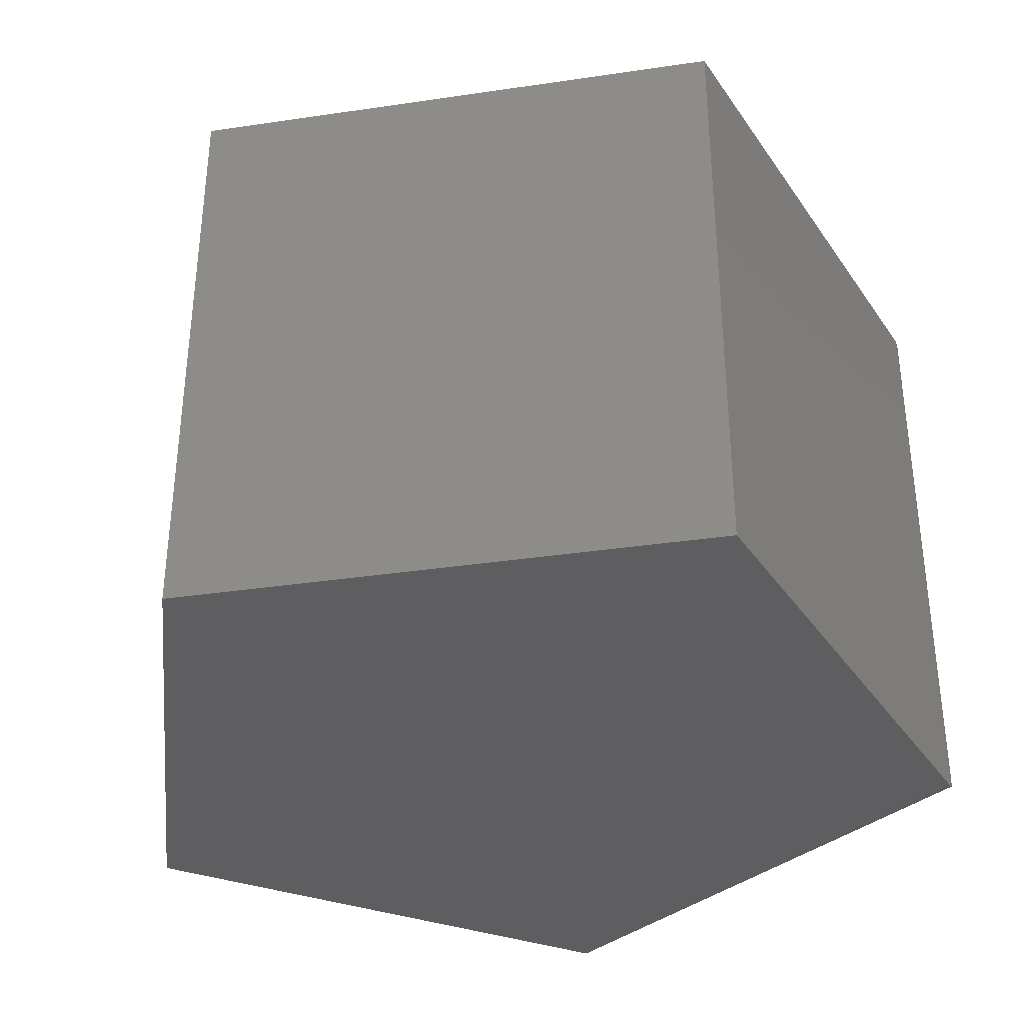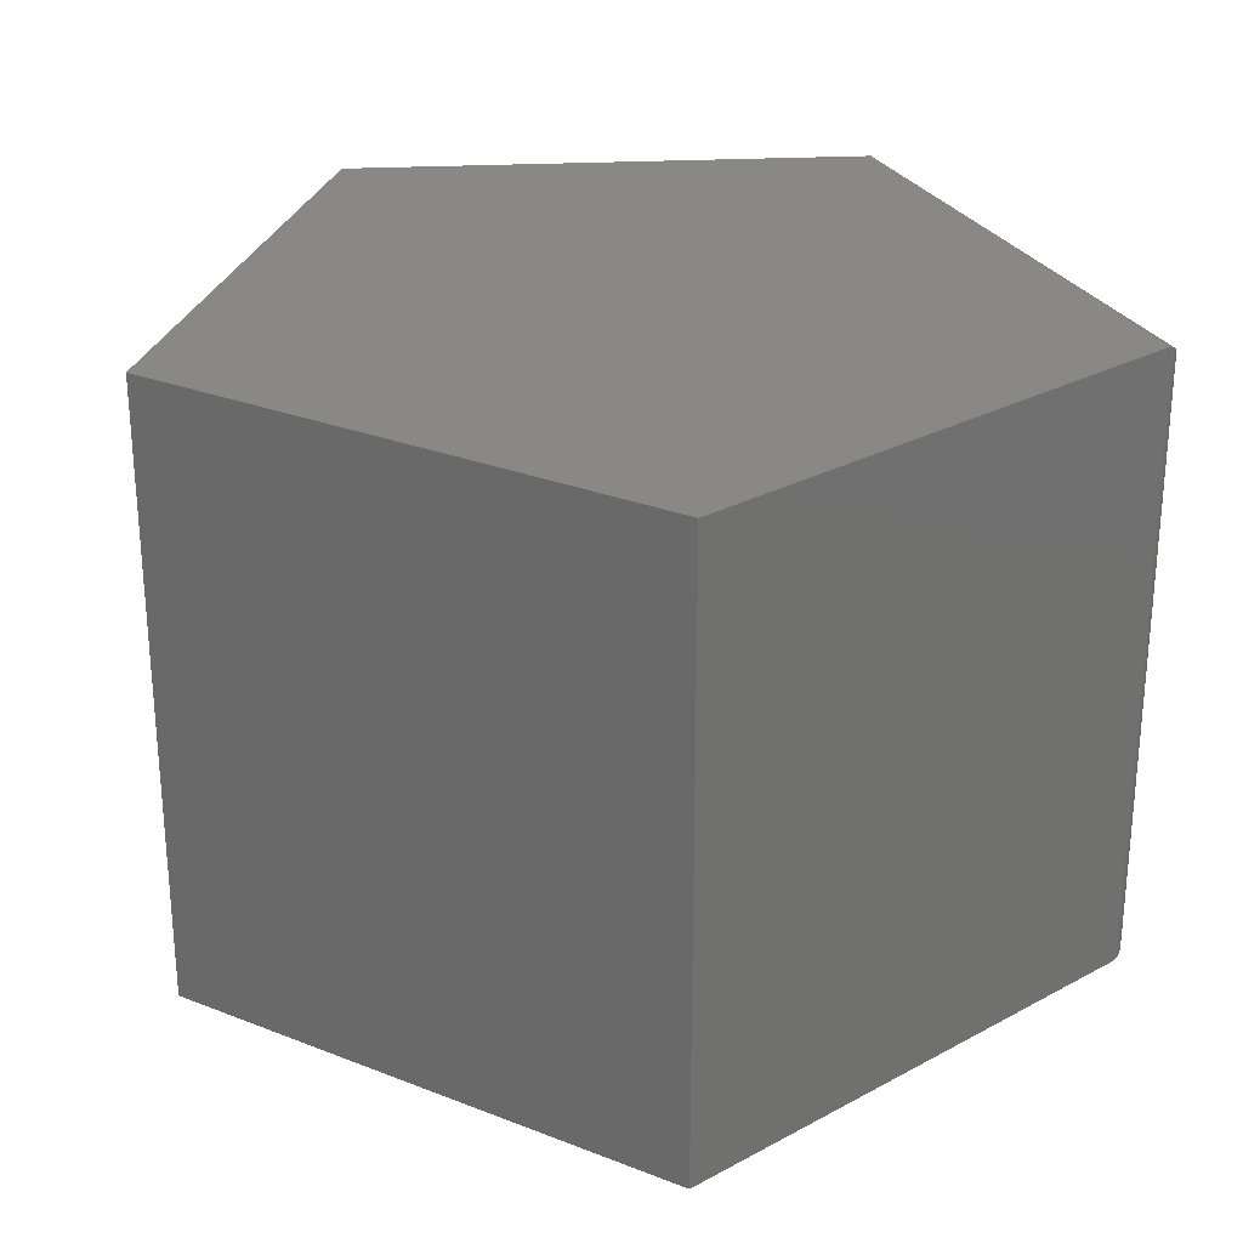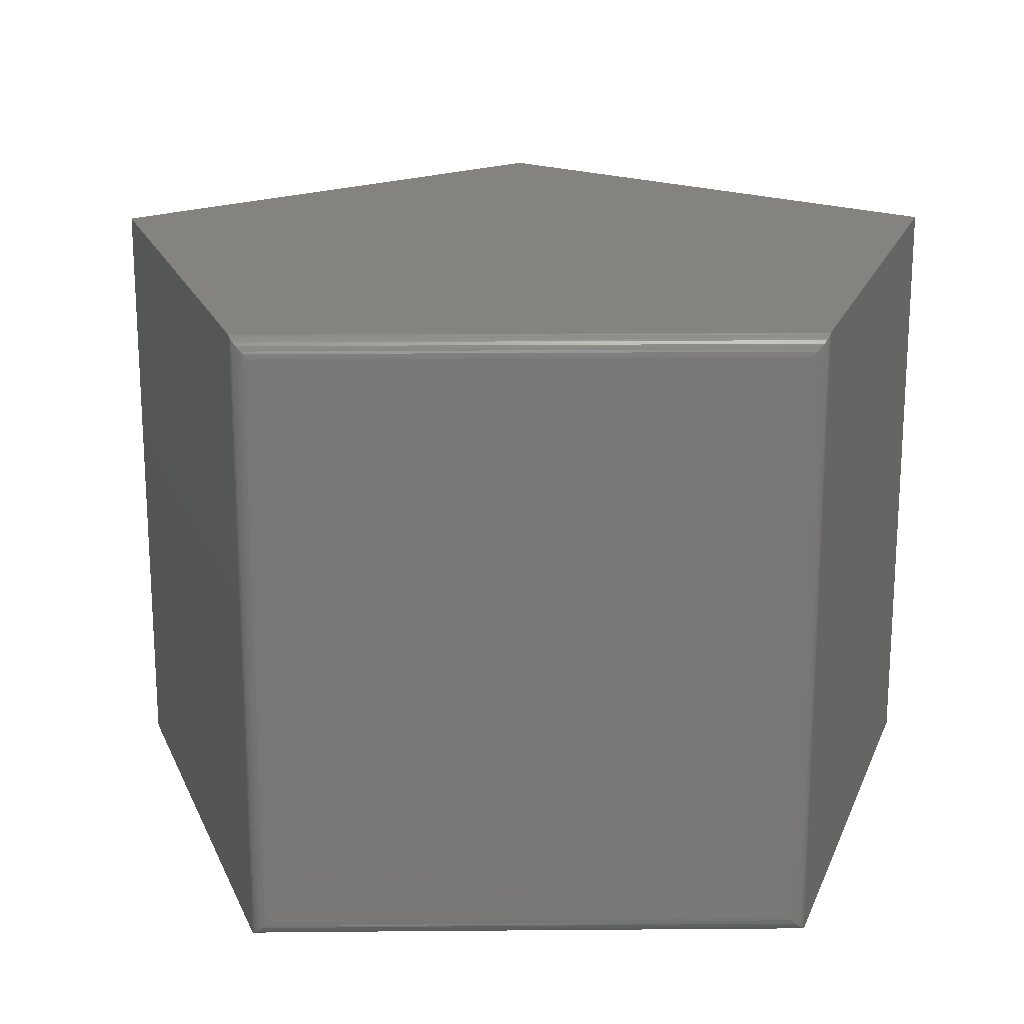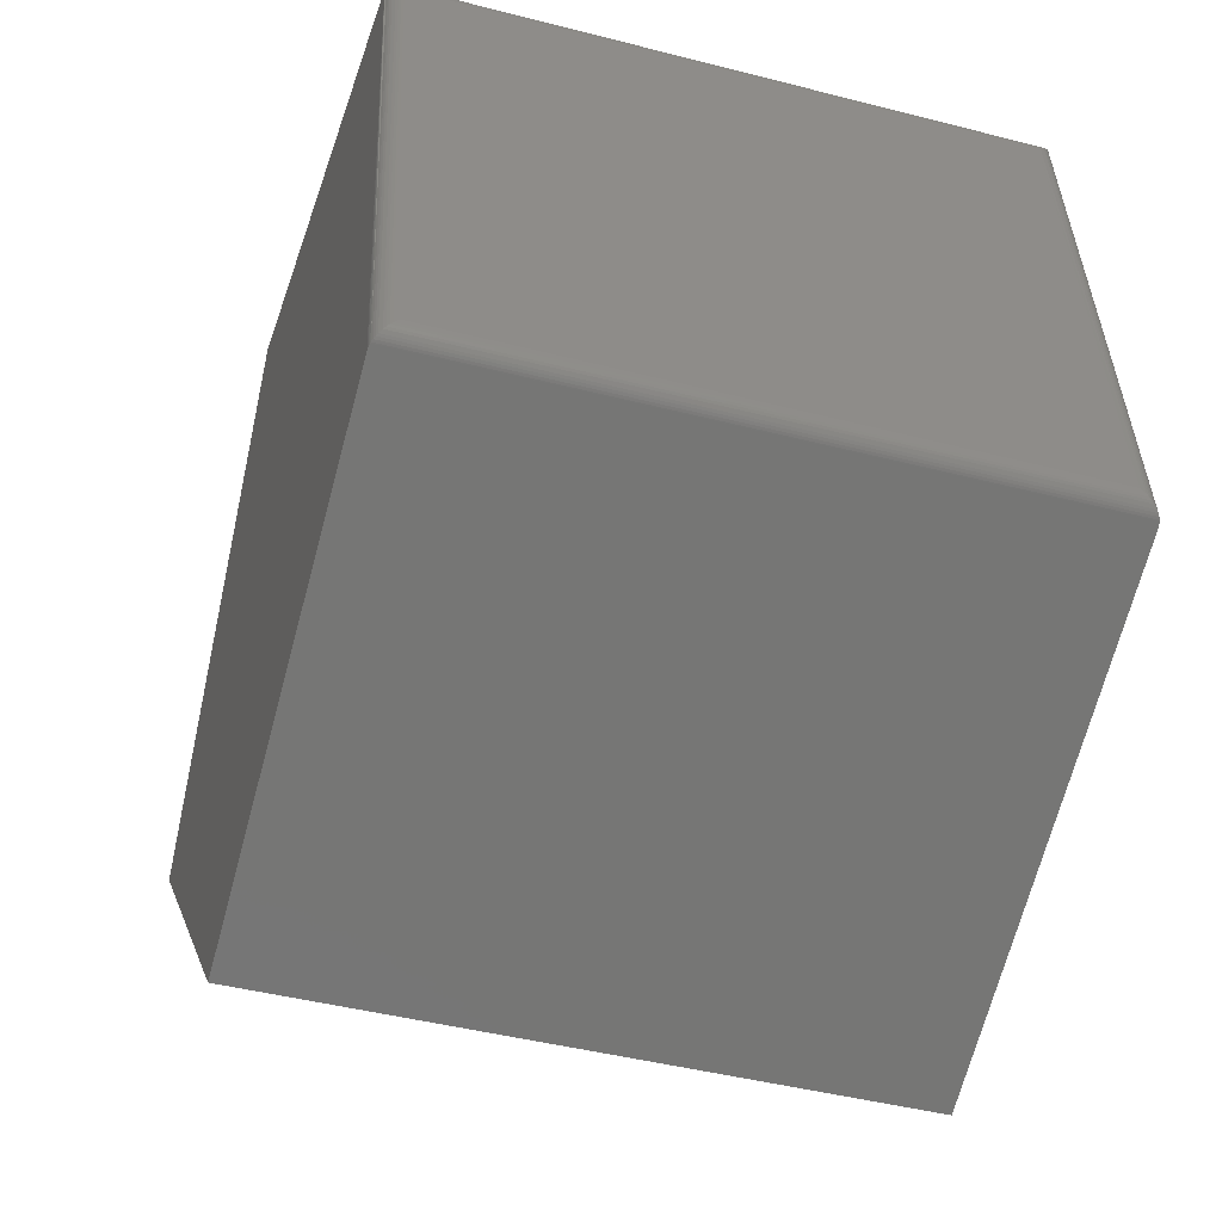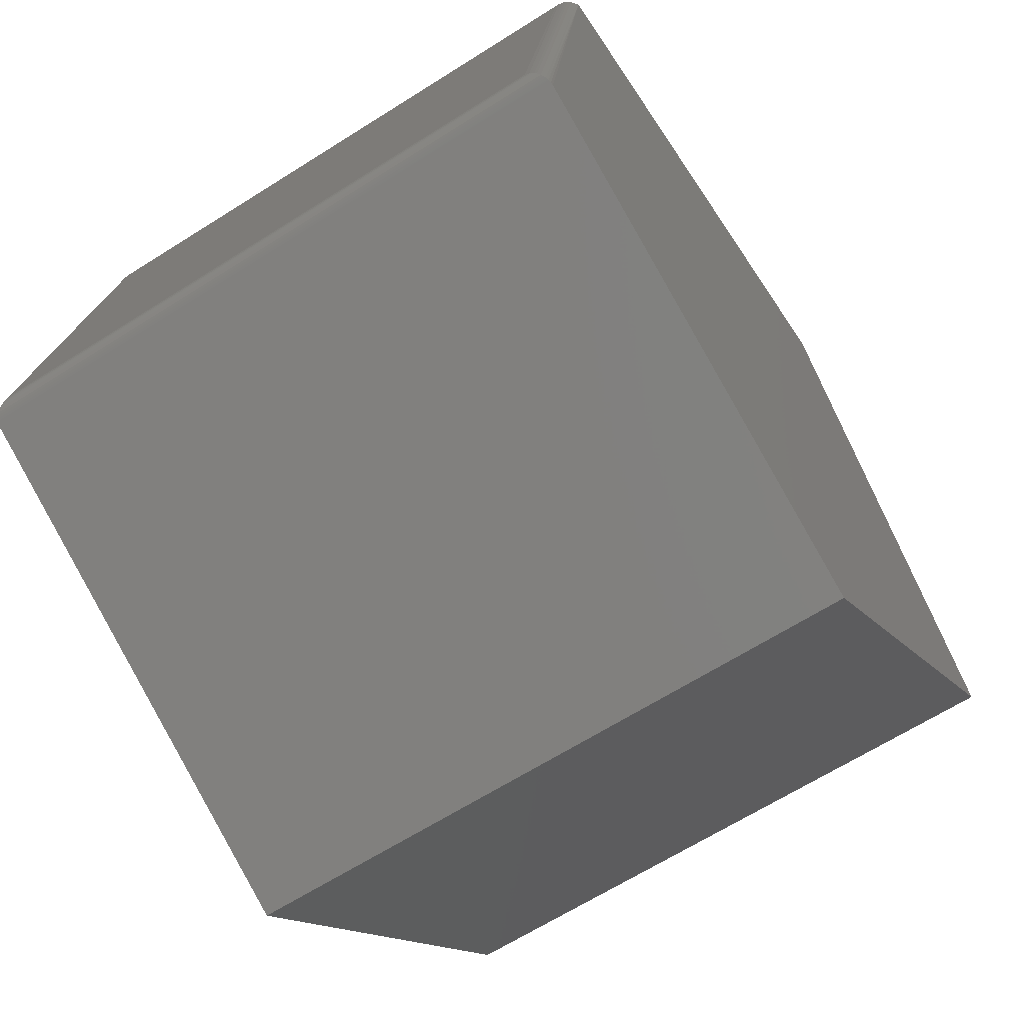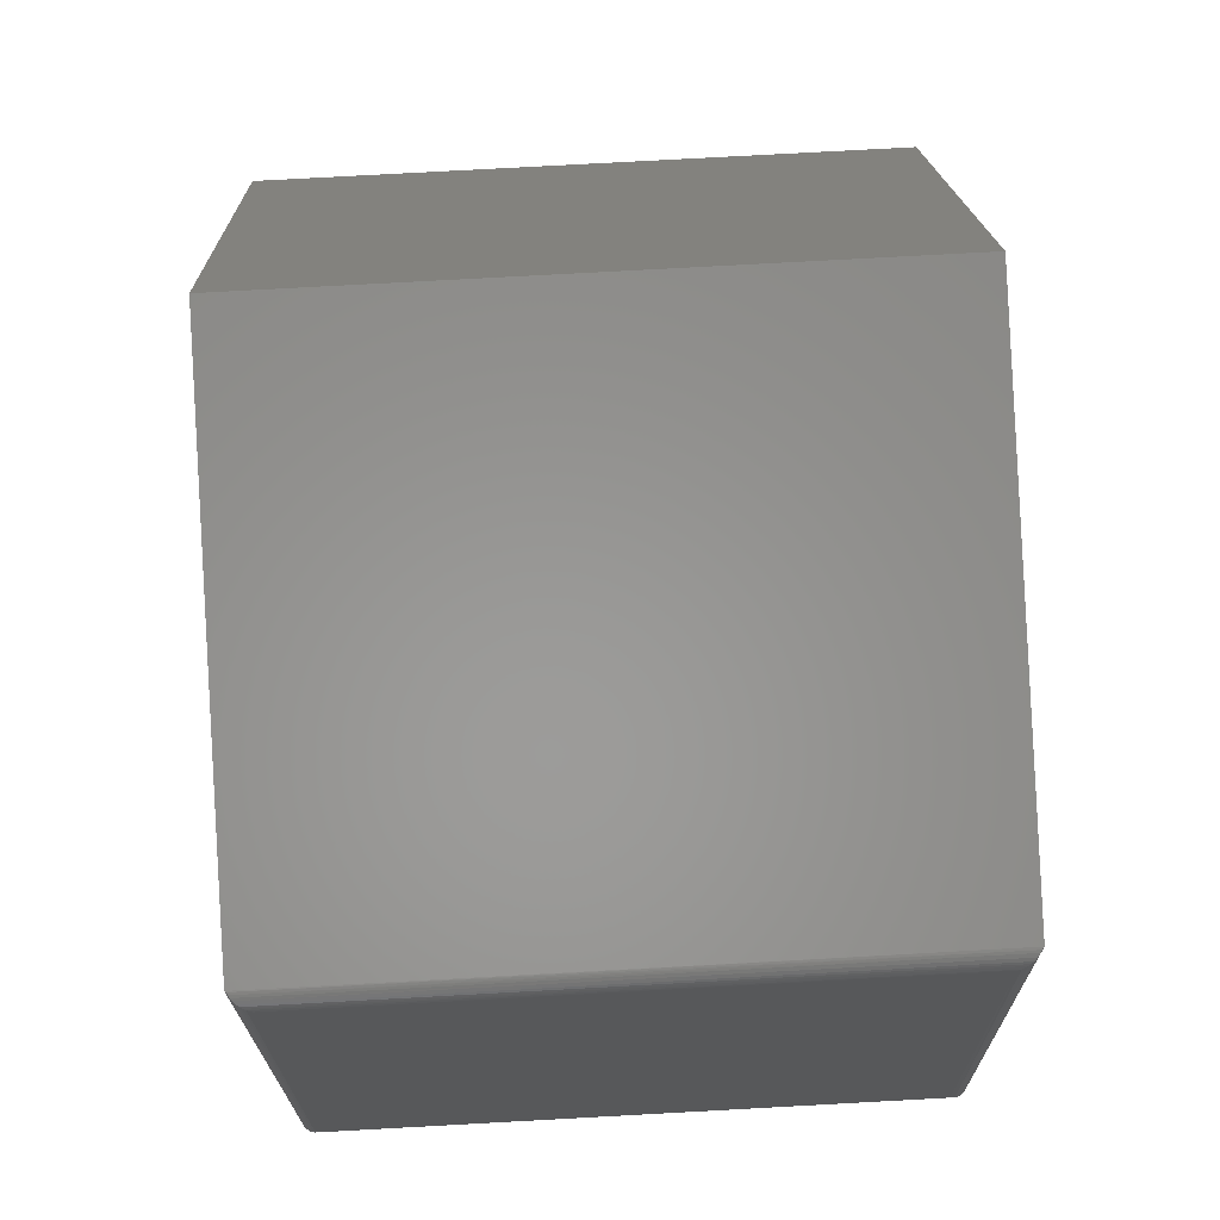
<metadata>
{"format":"stl","ext":"stl","renderer":"f3d","projection":"perspective","resolution":1024,"background":"white","views":[{"elev":-36.1,"azim":-35.4,"up":"+Z"},{"elev":27.2,"azim":-15.1,"up":"+Z"},{"elev":19.2,"azim":96.7,"up":"+Z"},{"elev":-44.2,"azim":73.2,"up":"+Y"},{"elev":-65.3,"azim":122.5,"up":"+Y"},{"elev":77.9,"azim":86.9,"up":"+Y"}]}
</metadata>
<code>
# stl→obj: 49 verts, 94 faces
v -0.09951 -0.5477 0
v -0.5547 -0.07031 0
v 0.4777 -0.2805 0
v -0.2327 0.507 0
v 0.3946 0.388 0
v 0.3946 0.388 0.75
v -0.2327 0.507 0.75
v 0.4777 -0.2805 0.75
v -0.5547 -0.07031 0.75
v -0.09951 -0.5477 0.75
v 0.4977 -0.253 0.02344
v 0.4135 0.3681 0.02344
v 0.4977 -0.253 0.7266
v 0.4135 0.3681 0.7266
v 0.4812 -0.2788 0.0002899
v 0.4843 -0.2774 0.001039
v 0.4843 -0.2774 0.749
v 0.4812 -0.2788 0.7497
v 0.3958 0.3877 0.7484
v 0.3974 0.3873 0.002283
v 0.4128 0.3714 0.02013
v 0.412 0.3737 0.7323
v 0.3985 0.3869 0.7472
v 0.4001 0.3863 0.003678
v 0.4012 0.3857 0.7456
v 0.4038 0.3841 0.7437
v 0.4038 0.3841 0.006324
v 0.4071 0.3812 0.7404
v 0.4071 0.3813 0.009528
v 0.4091 0.3789 0.7379
v 0.409 0.379 0.01205
v 0.4107 0.3764 0.7351
v 0.4106 0.3766 0.01468
v 0.4977 -0.2589 0.7324
v 0.4972 -0.2619 0.7353
v 0.4962 -0.2648 0.7381
v 0.4949 -0.2675 0.7406
v 0.4924 -0.2713 0.744
v 0.4902 -0.2735 0.7459
v 0.4878 -0.2754 0.7474
v 0.4854 -0.2768 0.7485
v 0.4854 -0.2768 0.001451
v 0.4977 -0.2589 0.01759
v 0.4972 -0.2619 0.01473
v 0.4962 -0.2648 0.01194
v 0.4949 -0.2675 0.009403
v 0.4924 -0.2713 0.006044
v 0.4902 -0.2735 0.00415
v 0.4878 -0.2754 0.002581
f 1 2 3
f 3 2 4
f 3 4 5
f 6 7 8
f 8 7 9
f 8 9 10
f 5 4 6
f 6 4 7
f 11 12 13
f 13 12 14
f 3 15 16
f 1 3 16
f 1 16 17
f 1 17 18
f 1 18 8
f 1 8 10
f 5 19 20
f 5 6 19
f 14 21 22
f 14 12 21
f 19 23 20
f 24 20 23
f 23 25 24
f 24 25 26
f 24 26 27
f 27 26 28
f 27 28 29
f 29 28 30
f 29 30 31
f 31 30 32
f 31 32 33
f 33 32 22
f 33 22 21
f 13 22 34
f 13 14 22
f 34 22 32
f 34 32 35
f 35 32 30
f 35 30 36
f 36 30 28
f 36 28 37
f 37 28 26
f 37 26 38
f 38 26 25
f 38 25 39
f 39 25 23
f 39 23 40
f 40 23 19
f 40 19 41
f 6 8 18
f 6 18 17
f 6 17 41
f 6 41 19
f 17 42 41
f 17 16 42
f 11 34 43
f 11 13 34
f 43 34 35
f 43 35 44
f 44 35 36
f 44 36 45
f 45 36 37
f 45 37 46
f 46 37 38
f 46 38 47
f 47 38 39
f 47 39 48
f 48 39 40
f 48 40 49
f 49 40 41
f 49 41 42
f 16 5 42
f 16 15 5
f 12 43 21
f 12 11 43
f 5 15 3
f 5 20 42
f 42 20 49
f 49 20 24
f 49 24 48
f 48 24 27
f 48 27 47
f 47 27 29
f 47 29 46
f 46 29 31
f 46 31 45
f 45 31 33
f 45 33 44
f 43 44 33
f 33 21 43
f 4 2 7
f 7 2 9
f 2 1 9
f 9 1 10

</code>
